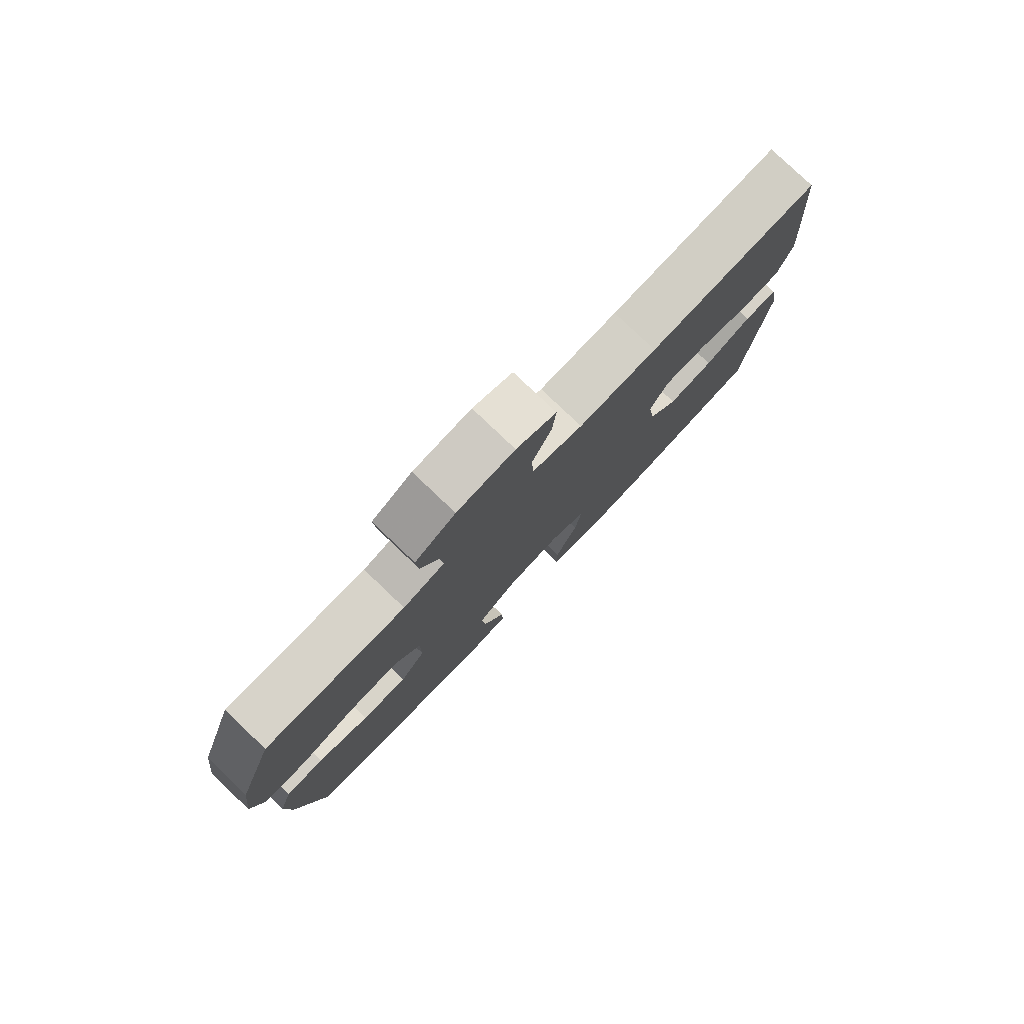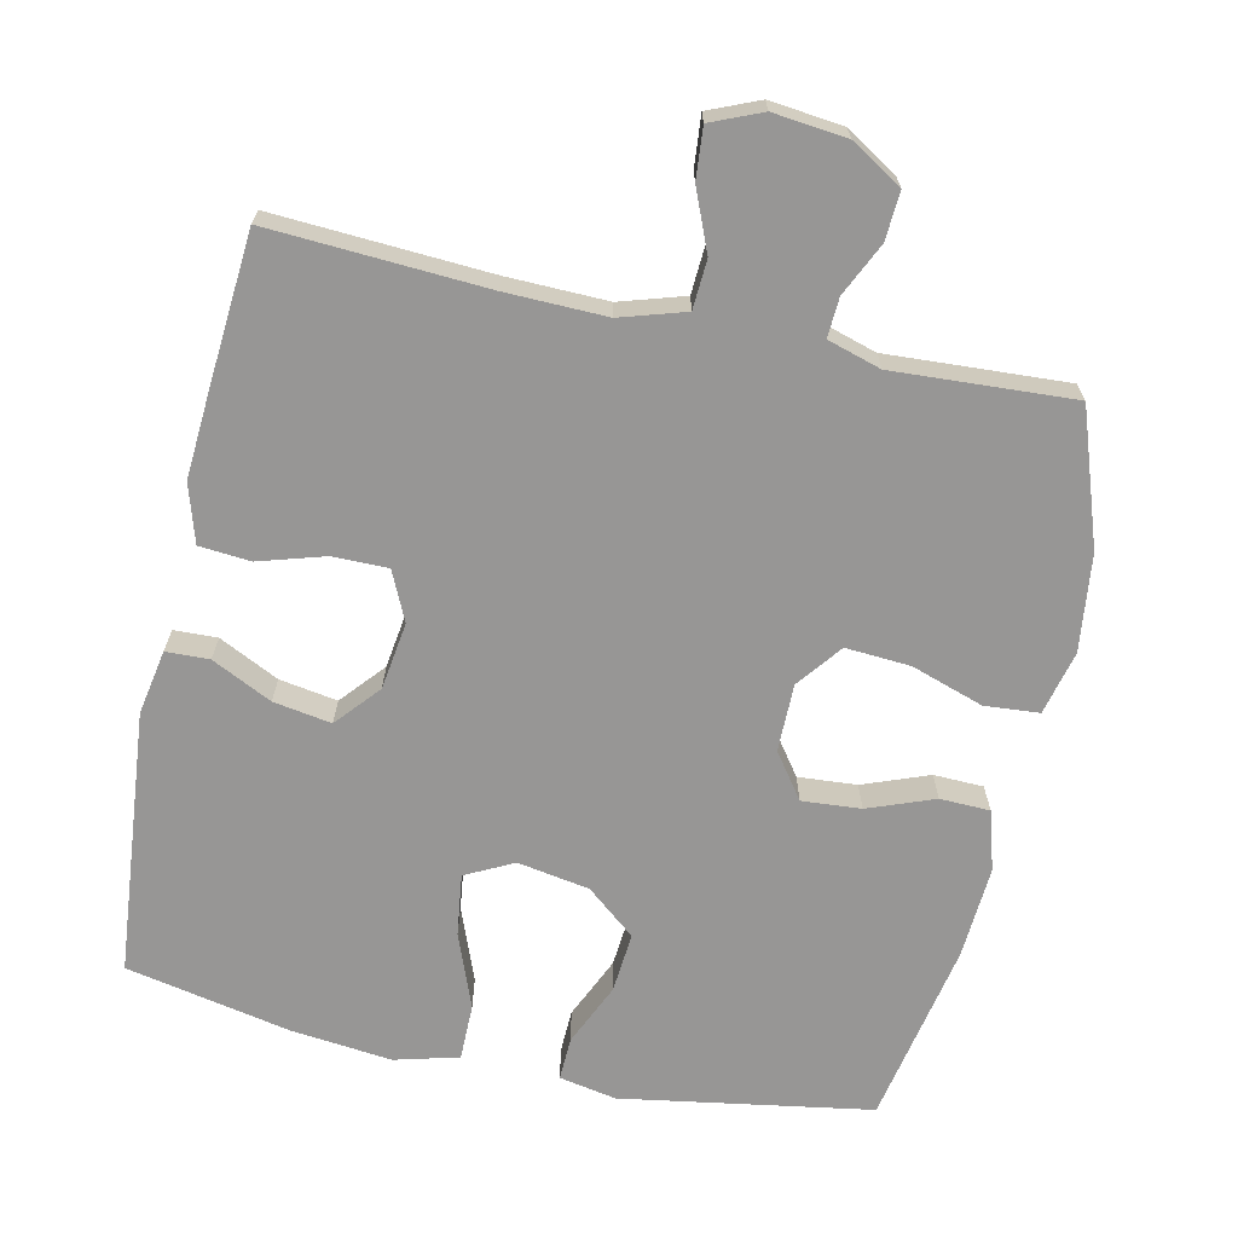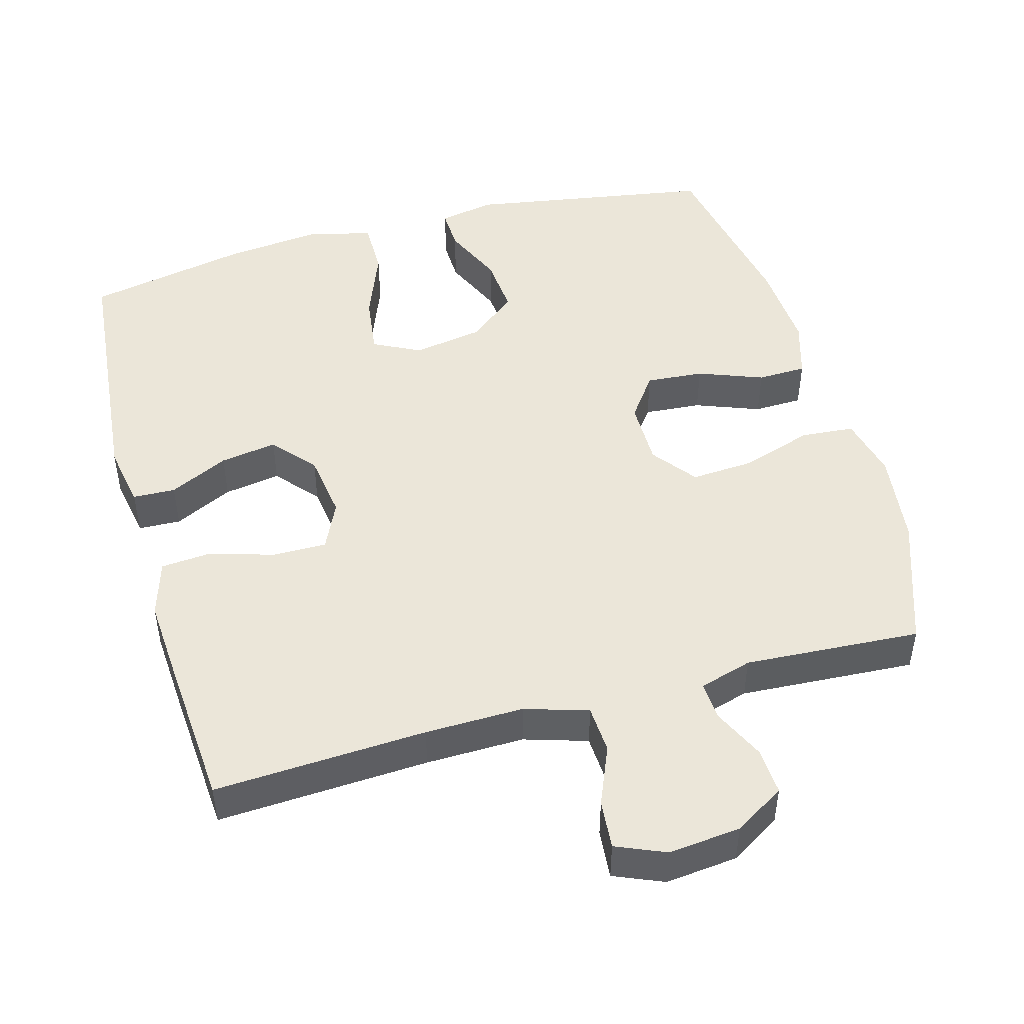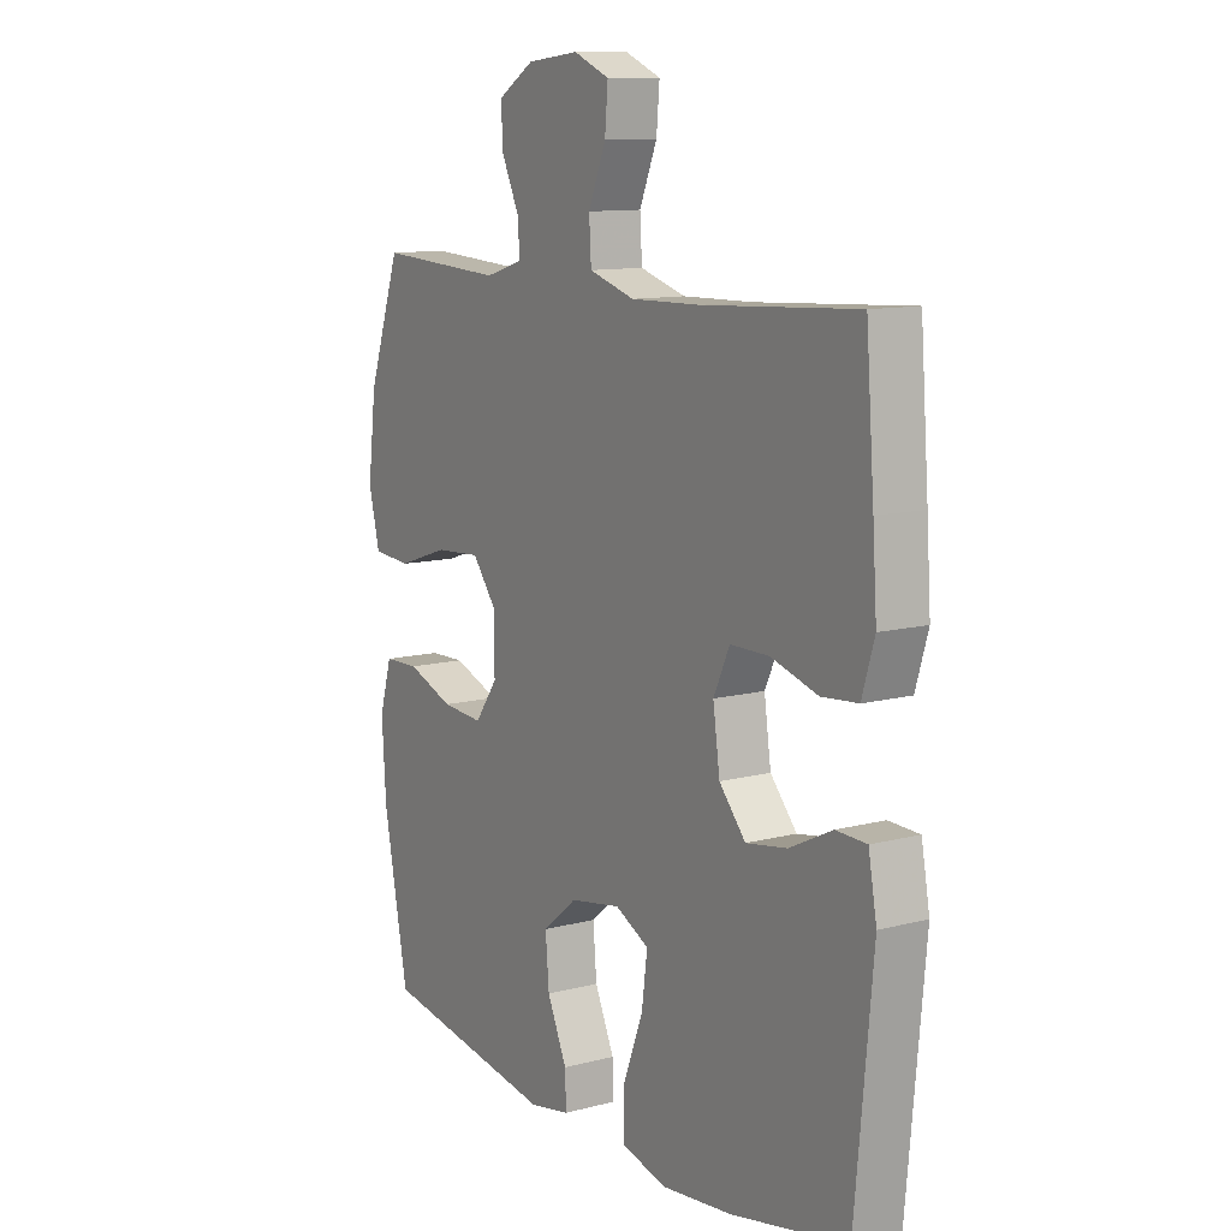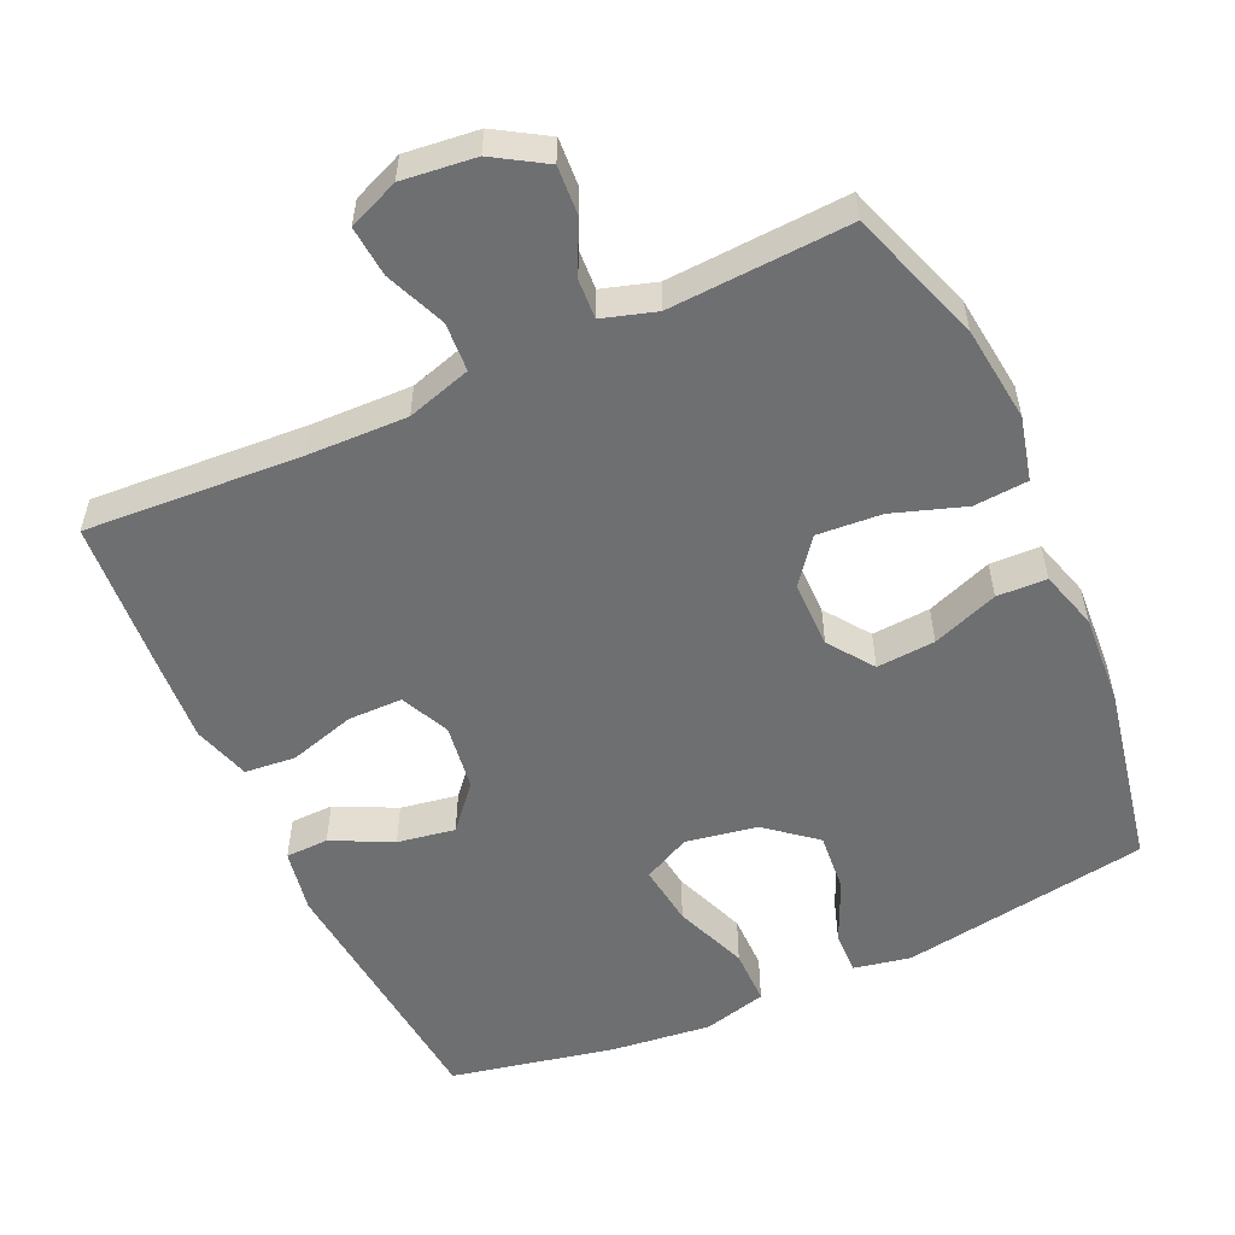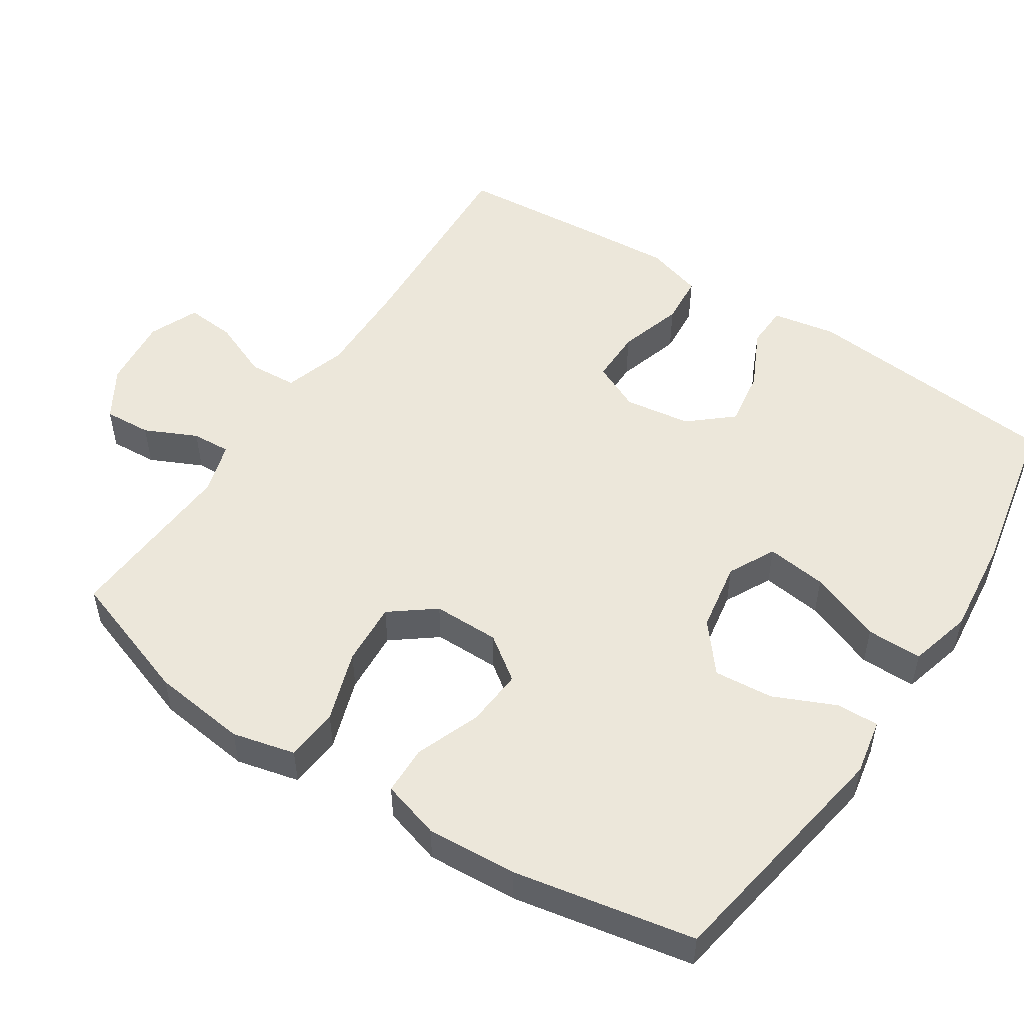
<metadata>
{"format":"obj","ext":"obj","renderer":"f3d","projection":"perspective","resolution":1024,"background":"white","views":[{"elev":79.7,"azim":133.6,"up":"+Z"},{"elev":-68.0,"azim":-12.3,"up":"+Y"},{"elev":47.9,"azim":-15.4,"up":"+Y"},{"elev":11.2,"azim":-122.6,"up":"+Z"},{"elev":-54.5,"azim":24.4,"up":"+Y"},{"elev":51.4,"azim":123.3,"up":"+Y"}]}
</metadata>
<code>
v -0.5 0.07 -0.5
v -0.534 0.07 -0.139
v -0.518 0.07 -0.051
v -0.459 0.07 -0.049
v -0.377 0.07 -0.089
v -0.298 0.07 -0.102
v -0.247 0.07 -0.043
v -0.234 0.07 0.049
v -0.265 0.07 0.116
v -0.34 0.07 0.116
v -0.43 0.07 0.089
v -0.5 0.07 0.095
v -0.524 0.07 0.174
v -0.516 0.07 0.293
v -0.5 0.07 0.5
v -0.205 0.07 0.483
v -0.068 0.07 0.48
v 0.02 0.07 0.507
v 0.024 0.07 0.574
v -0.01 0.07 0.656
v -0.016 0.07 0.725
v 0.053 0.07 0.754
v 0.153 0.07 0.743
v 0.223 0.07 0.7
v 0.219 0.07 0.634
v 0.185 0.07 0.562
v 0.182 0.07 0.508
v 0.255 0.07 0.486
v 0.5 0.07 0.5
v 0.563 0.07 0.318
v 0.579 0.07 0.186
v 0.558 0.07 0.099
v 0.484 0.07 0.093
v 0.385 0.07 0.126
v 0.297 0.07 0.132
v 0.25 0.07 0.071
v 0.25 0.07 -0.021
v 0.294 0.07 -0.082
v 0.374 0.07 -0.076
v 0.464 0.07 -0.042
v 0.532 0.07 -0.044
v 0.556 0.07 -0.125
v 0.548 0.07 -0.251
v 0.5 0.07 -0.5
v 0.16 0.07 -0.556
v 0.082 0.07 -0.541
v 0.084 0.07 -0.482
v 0.122 0.07 -0.397
v 0.129 0.07 -0.315
v 0.062 0.07 -0.26
v -0.036 0.07 -0.243
v -0.101 0.07 -0.276
v -0.09 0.07 -0.36
v -0.051 0.07 -0.461
v -0.051 0.07 -0.538
v -0.138 0.07 -0.561
v -0.275 0.07 -0.546
v -0.5 0 -0.5
v -0.534 0 -0.139
v -0.518 0 -0.051
v -0.459 0 -0.049
v -0.377 0 -0.089
v -0.298 0 -0.102
v -0.247 0 -0.043
v -0.234 0 0.049
v -0.265 0 0.116
v -0.34 0 0.116
v -0.43 0 0.089
v -0.5 0 0.095
v -0.524 0 0.174
v -0.516 0 0.293
v -0.5 0 0.5
v -0.205 0 0.483
v -0.068 0 0.48
v 0.02 0 0.507
v 0.024 0 0.574
v -0.01 0 0.656
v -0.016 0 0.725
v 0.053 0 0.754
v 0.153 0 0.743
v 0.223 0 0.7
v 0.219 0 0.634
v 0.185 0 0.562
v 0.182 0 0.508
v 0.255 0 0.486
v 0.5 0 0.5
v 0.563 0 0.318
v 0.579 0 0.186
v 0.558 0 0.099
v 0.484 0 0.093
v 0.385 0 0.126
v 0.297 0 0.132
v 0.25 0 0.071
v 0.25 0 -0.021
v 0.294 0 -0.082
v 0.374 0 -0.076
v 0.464 0 -0.042
v 0.532 0 -0.044
v 0.556 0 -0.125
v 0.548 0 -0.251
v 0.5 0 -0.5
v 0.16 0 -0.556
v 0.082 0 -0.541
v 0.084 0 -0.482
v 0.122 0 -0.397
v 0.129 0 -0.315
v 0.062 0 -0.26
v -0.036 0 -0.243
v -0.101 0 -0.276
v -0.09 0 -0.36
v -0.051 0 -0.461
v -0.051 0 -0.538
v -0.138 0 -0.561
v -0.275 0 -0.546
f 3 4 5
f 2 3 5
f 1 2 5
f 57 1 5
f 56 57 5
f 55 56 5
f 54 55 5
f 53 54 5
f 52 53 5 6
f 51 52 6 7
f 50 51 7 8
f 49 50 8 9
f 46 47 48
f 45 46 48
f 44 45 48
f 43 44 48
f 42 43 48
f 41 42 48
f 40 41 48
f 39 40 48
f 38 39 48 49
f 37 38 49 9
f 32 33 34
f 31 32 34
f 30 31 34
f 29 30 34
f 28 29 34
f 27 28 34 35
f 24 25 26
f 23 24 26
f 22 23 26
f 21 22 26
f 20 21 26
f 19 20 26
f 18 19 26 27
f 27 35 36
f 18 27 36
f 17 18 36
f 14 15 16
f 13 14 16
f 12 13 16
f 11 12 16
f 10 11 16
f 9 10 16 17
f 9 17 36 37
f 62 61 60
f 62 60 59
f 62 59 58
f 62 58 114
f 62 114 113
f 62 113 112
f 62 112 111
f 62 111 110
f 63 62 110 109
f 64 63 109 108
f 65 64 108 107
f 66 65 107 106
f 105 104 103
f 105 103 102
f 105 102 101
f 105 101 100
f 105 100 99
f 105 99 98
f 105 98 97
f 105 97 96
f 106 105 96 95
f 66 106 95 94
f 91 90 89
f 91 89 88
f 91 88 87
f 91 87 86
f 91 86 85
f 92 91 85 84
f 83 82 81
f 83 81 80
f 83 80 79
f 83 79 78
f 83 78 77
f 83 77 76
f 84 83 76 75
f 93 92 84
f 93 84 75
f 93 75 74
f 73 72 71
f 73 71 70
f 73 70 69
f 73 69 68
f 73 68 67
f 74 73 67 66
f 94 93 74 66
f 1 58 59 2
f 2 59 60 3
f 3 60 61 4
f 4 61 62 5
f 5 62 63 6
f 6 63 64 7
f 7 64 65 8
f 8 65 66 9
f 9 66 67 10
f 10 67 68 11
f 11 68 69 12
f 12 69 70 13
f 13 70 71 14
f 14 71 72 15
f 15 72 73 16
f 16 73 74 17
f 17 74 75 18
f 18 75 76 19
f 19 76 77 20
f 20 77 78 21
f 21 78 79 22
f 22 79 80 23
f 23 80 81 24
f 24 81 82 25
f 25 82 83 26
f 26 83 84 27
f 27 84 85 28
f 28 85 86 29
f 29 86 87 30
f 30 87 88 31
f 31 88 89 32
f 32 89 90 33
f 33 90 91 34
f 34 91 92 35
f 35 92 93 36
f 36 93 94 37
f 37 94 95 38
f 38 95 96 39
f 39 96 97 40
f 40 97 98 41
f 41 98 99 42
f 42 99 100 43
f 43 100 101 44
f 44 101 102 45
f 45 102 103 46
f 46 103 104 47
f 47 104 105 48
f 48 105 106 49
f 49 106 107 50
f 50 107 108 51
f 51 108 109 52
f 52 109 110 53
f 53 110 111 54
f 54 111 112 55
f 55 112 113 56
f 56 113 114 57
f 57 114 58 1

</code>
